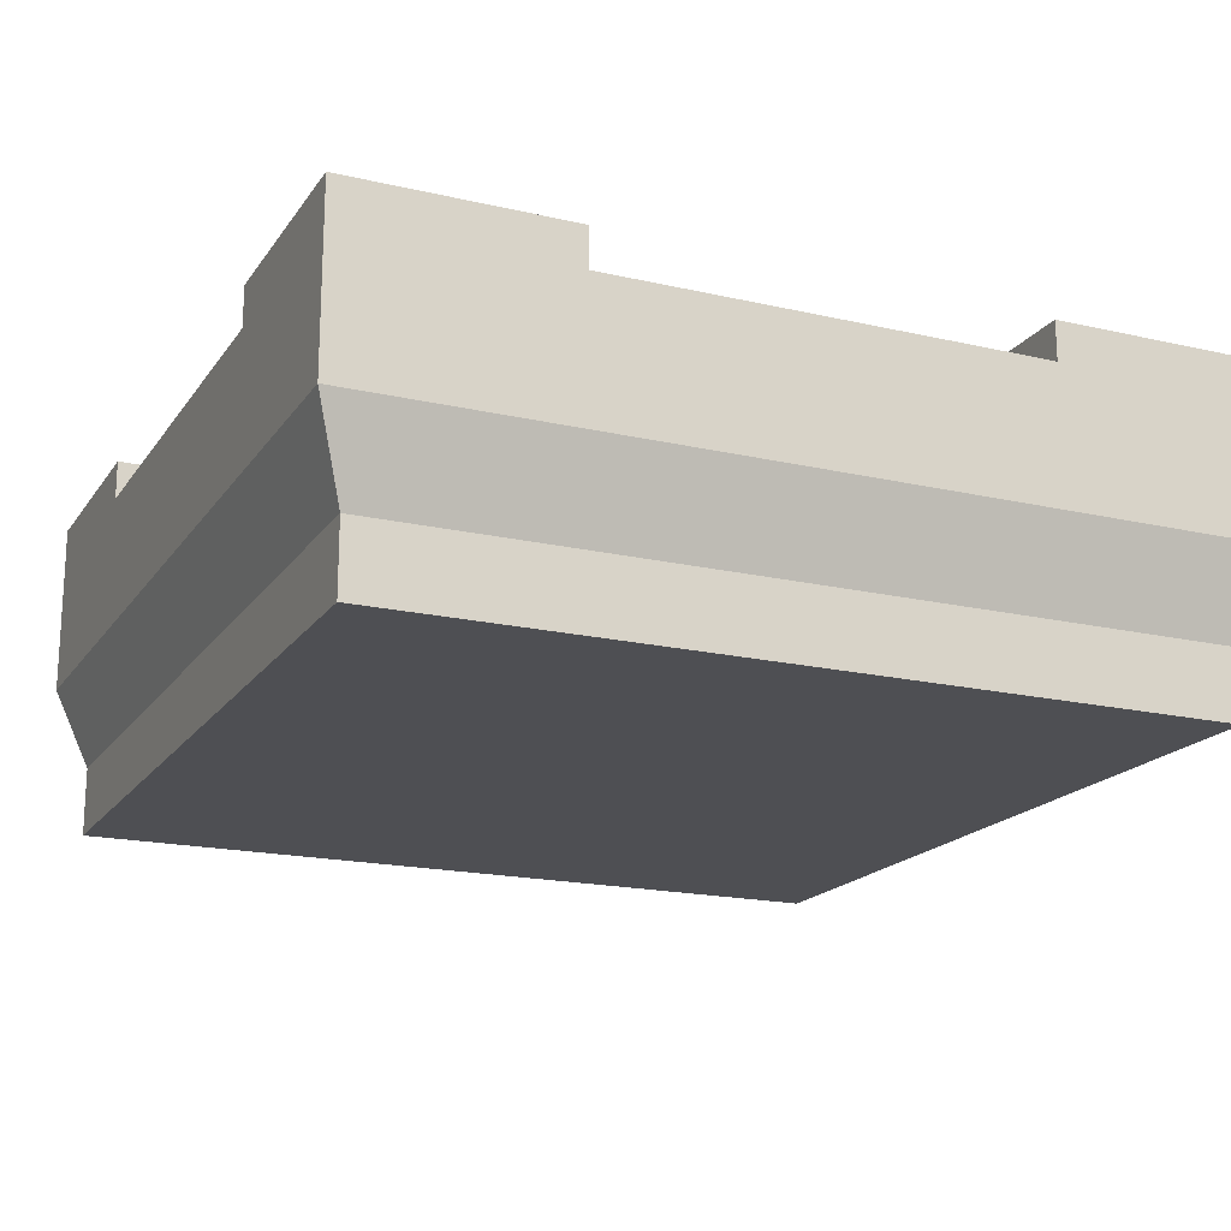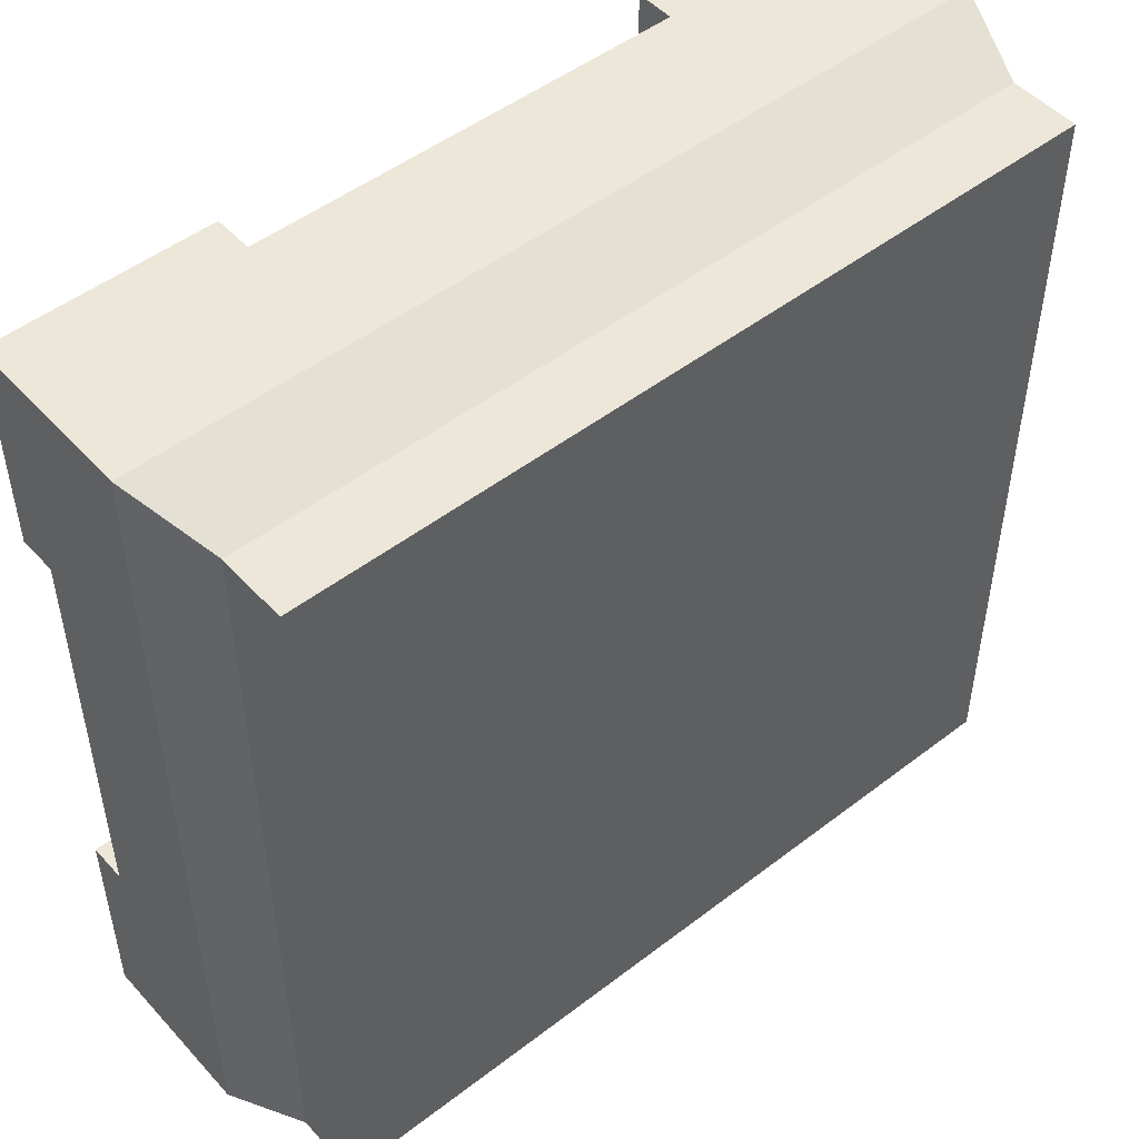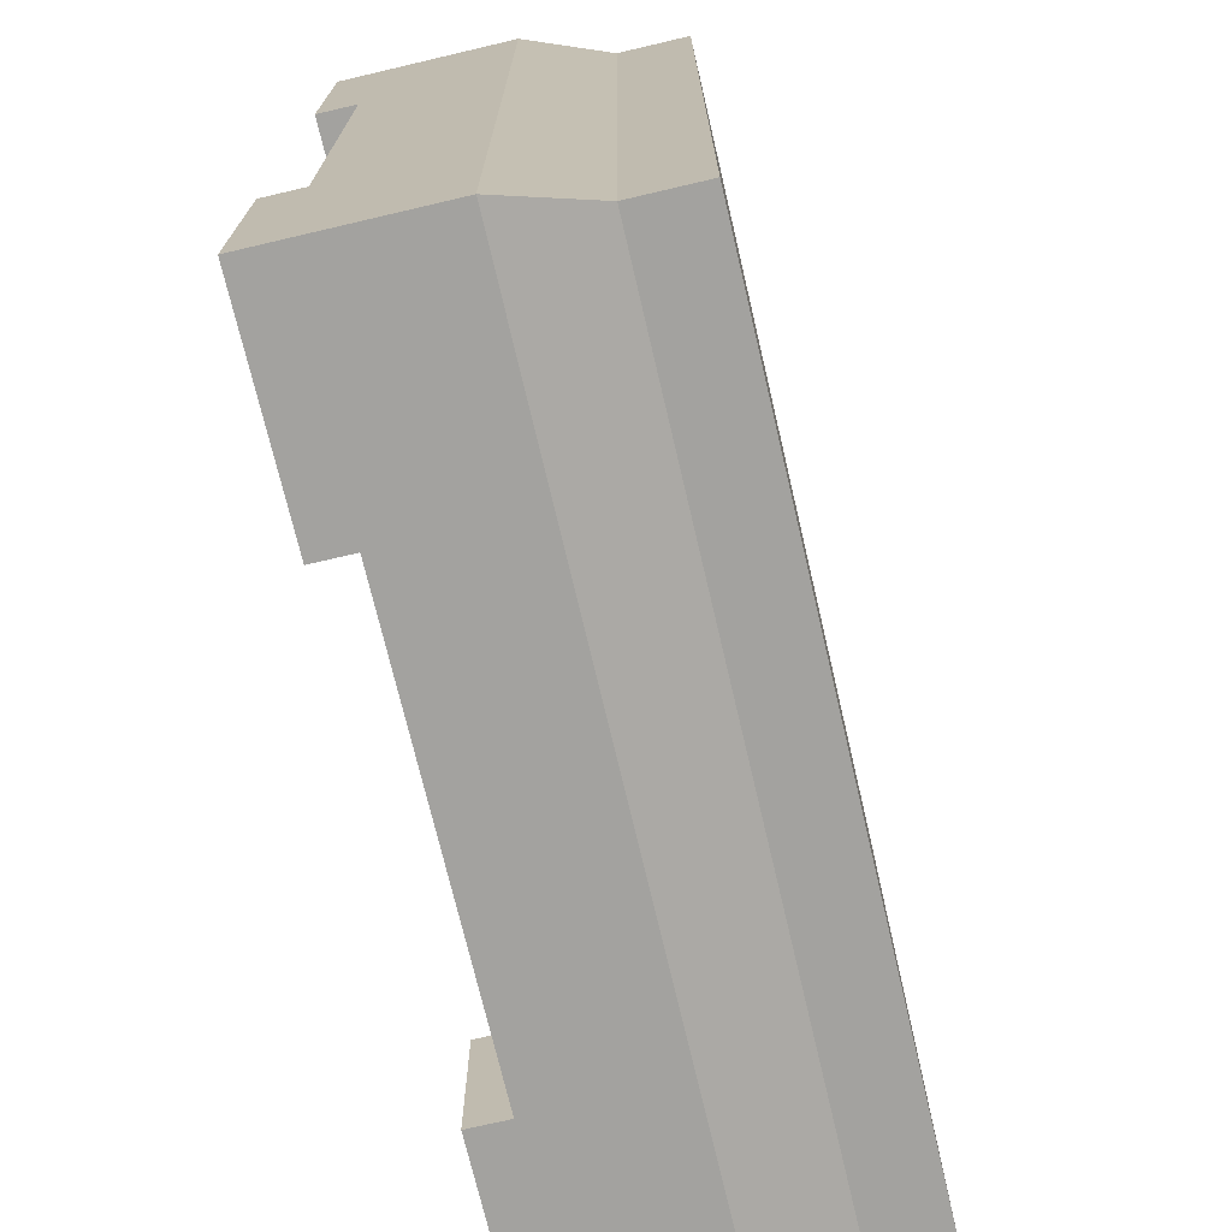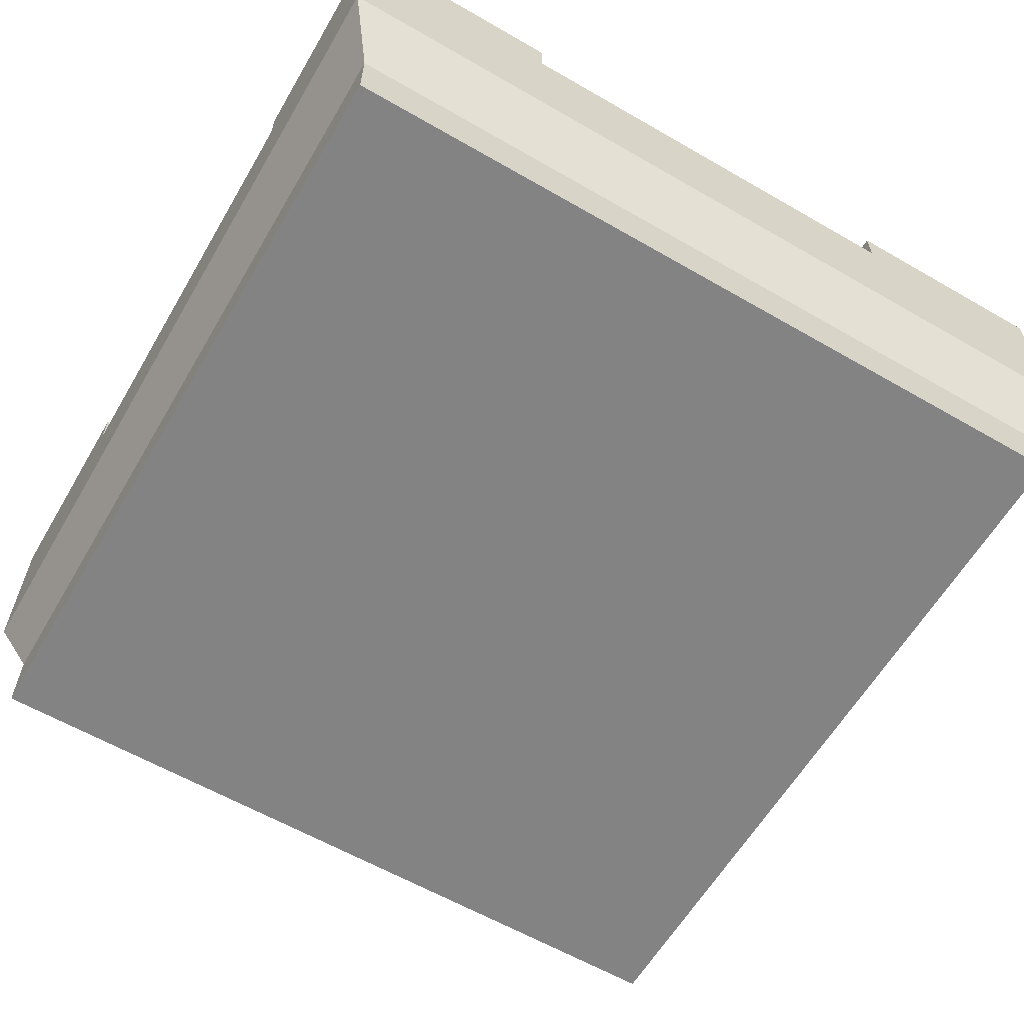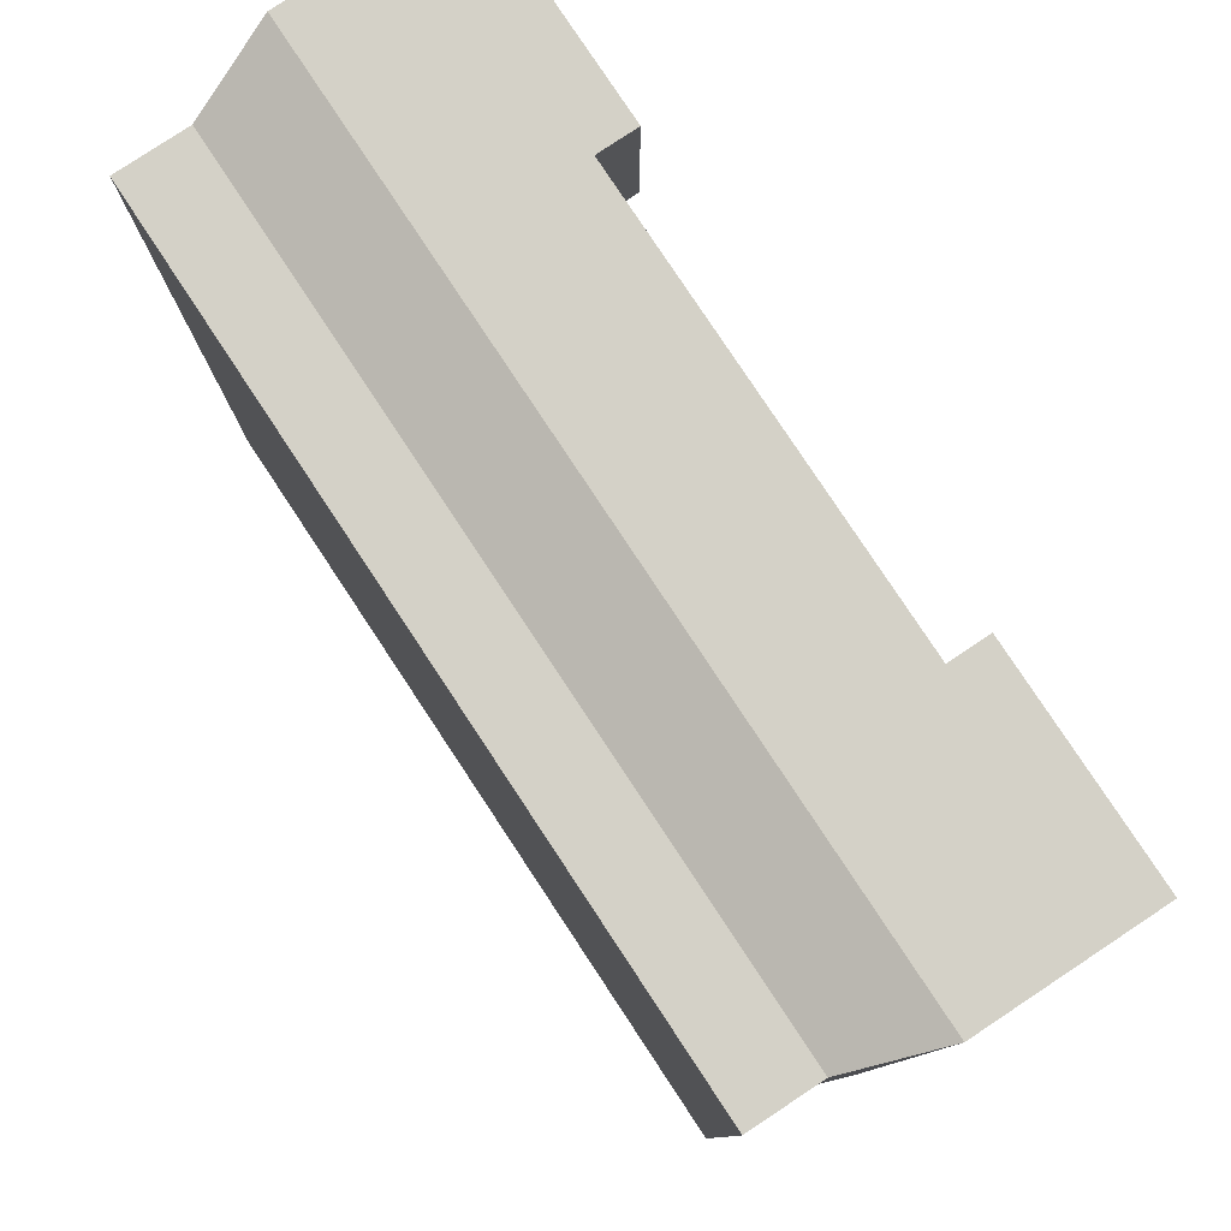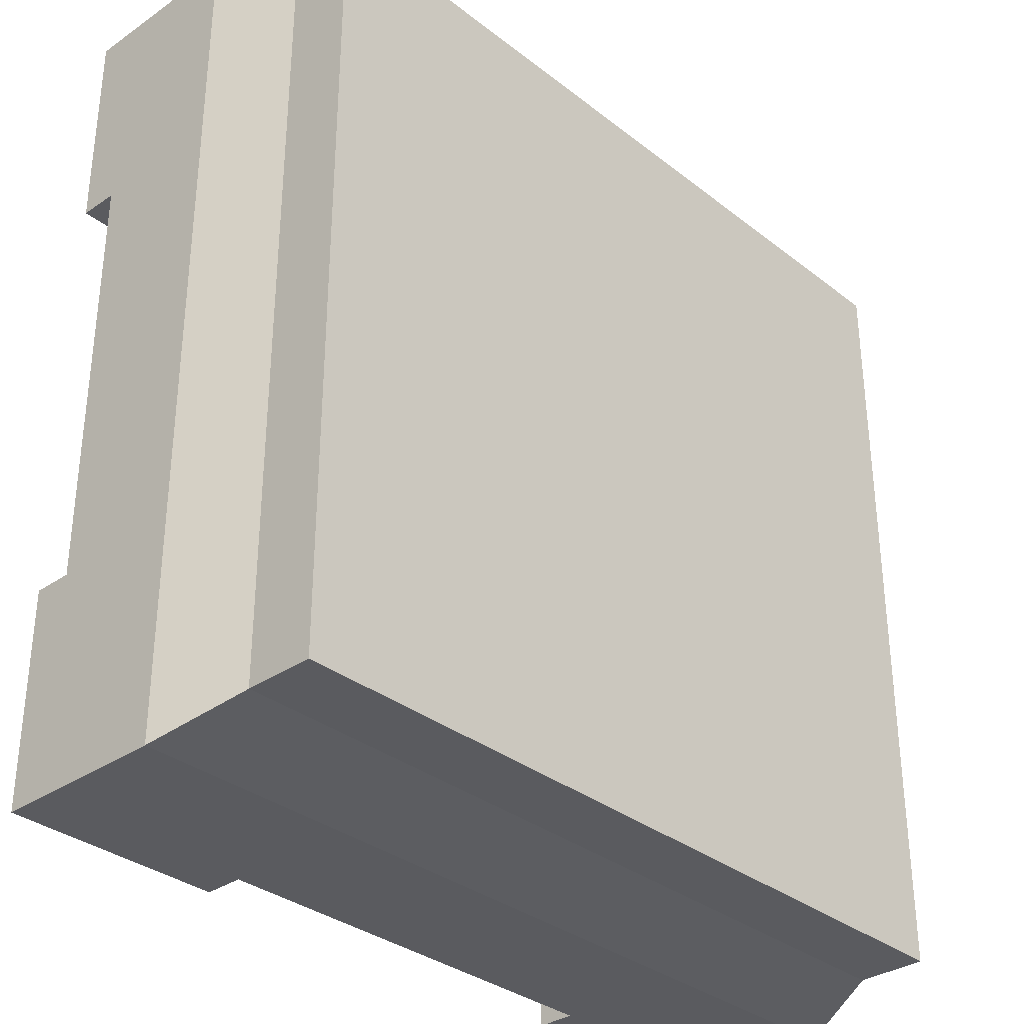
<metadata>
{"format":"obj","ext":"obj","renderer":"f3d","projection":"perspective","resolution":1024,"background":"white","views":[{"elev":-18.2,"azim":-114.1,"up":"+Y"},{"elev":49.6,"azim":-40.3,"up":"+Z"},{"elev":-72.4,"azim":-76.8,"up":"+Z"},{"elev":-61.2,"azim":149.6,"up":"+Y"},{"elev":79.8,"azim":56.5,"up":"+Z"},{"elev":-33.4,"azim":-46.7,"up":"+Z"}]}
</metadata>
<code>
g towerSquareTopColor
v -10 1.8 0
v 0 1.8 0
v -10 3.8 0
v -7.5 3.35 0
v -7.5 3.8 0
v -2.5 3.35 0
v -3.61e-15 3.8 -1.805e-15
v -2.5 3.8 -1.805e-15
v -10 1.8 10
v -9.65 0.8 0.35
v -9.65 0.8 9.65
v -0.35 0.8 0.35
v 0 1.8 10
v -0.35 0.8 9.65
v 0 3.8 7.5
v 0 3.35 7.5
v 0 3.8 10
v 0 3.35 2.5
v -3.61e-15 3.8 2.5
v -10 3.35 2.5
v -10 3.35 7.5
v -10 3.8 7.5
v -10 3.8 10
v -10 3.8 2.5
v -2.5 3.35 10
v -2.5 3.8 10
v -7.5 3.35 10
v -7.5 3.8 10
v -2.5 2.9 1.195
v -2.5 2.9 1.695
v -7.5 2.9 1.195
v -7.5 2.9 1.695
v -7.908 2.9 2.092
v -2.092 2.9 2.092
v -1.695 2.9 1.695
v -1.695 2.9 2.5
v -1.695 2.9 7.5
v -1.195 2.9 7.5
v -1.195 2.9 2.5
v -1.695 2.9 8.305
v -8.305 2.9 1.695
v -7.908 2.9 7.908
v -2.092 2.9 7.908
v -2.5 2.9 8.305
v -2.5 2.9 8.805
v -7.5 2.9 8.305
v -8.305 2.9 8.305
v -8.305 2.9 2.5
v -8.305 2.9 7.5
v -8.805 2.9 2.5
v -8.805 2.9 7.5
v -7.5 2.9 8.805
v -7.908 2.5 2.092
v -7.908 2.5 7.908
v -2.092 2.5 2.092
v -2.092 2.5 7.908
v -1.195 3.35 2.5
v -1.195 3.35 7.5
v -2.5 3.35 8.805
v -7.5 3.35 8.805
v -8.805 3.35 2.5
v -8.805 3.35 7.5
v -2.5 3.35 1.195
v -7.5 3.35 1.195
v -1.695 3.8 1.695
v -2.5 3.8 1.695
v -1.695 3.8 2.5
v -1.695 3.8 7.5
v -1.695 3.8 8.305
v -2.5 3.8 8.305
v -8.305 3.8 7.5
v -8.305 3.8 8.305
v -7.5 3.8 8.305
v -7.5 3.8 1.695
v -8.305 3.8 1.695
v -8.305 3.8 2.5
v -0.35 0 9.65
v -0.35 0 0.35
v -9.65 0 9.65
v -9.65 0 0.35
f 2 1 3
f 3 4 2
f 3 5 4
f 2 4 6
f 6 7 2
f 6 8 7
f 9 1 10
f 10 11 9
f 12 2 13
f 13 14 12
f 16 15 17
f 16 17 13
f 18 16 13
f 18 13 2
f 19 18 2
f 2 7 19
f 3 1 9
f 9 20 3
f 9 21 20
f 9 22 21
f 9 23 22
f 3 20 24
f 11 14 13
f 13 9 11
f 9 13 17
f 17 25 9
f 17 26 25
f 9 25 27
f 27 23 9
f 27 28 23
f 12 10 1
f 1 2 12
f 30 29 31
f 30 31 32
f 30 32 33
f 30 33 34
f 35 30 34
f 34 36 35
f 34 37 36
f 36 37 38
f 38 39 36
f 34 40 37
f 32 41 33
f 41 42 33
f 40 34 43
f 43 44 40
f 43 42 44
f 42 45 44
f 42 46 45
f 42 47 46
f 42 41 47
f 41 48 47
f 48 49 47
f 49 48 50
f 50 51 49
f 45 46 52
f 53 33 42
f 42 54 53
f 53 55 34
f 34 33 53
f 34 55 56
f 56 43 34
f 56 54 42
f 42 43 56
f 16 18 57
f 57 58 16
f 25 59 60
f 60 27 25
f 62 61 20
f 20 21 62
f 63 6 4
f 4 64 63
f 19 7 8
f 8 65 19
f 8 66 65
f 19 65 67
f 63 29 30
f 30 66 63
f 6 63 66
f 66 8 6
f 17 15 68
f 68 69 17
f 69 26 17
f 69 70 26
f 38 37 68
f 68 58 38
f 68 16 58
f 68 15 16
f 72 71 22
f 72 22 23
f 72 23 28
f 28 73 72
f 60 46 73
f 73 28 60
f 28 27 60
f 46 60 52
f 74 5 3
f 3 75 74
f 3 76 75
f 3 24 76
f 50 48 76
f 76 61 50
f 76 20 61
f 76 24 20
f 57 39 38
f 38 58 57
f 59 45 52
f 52 60 59
f 50 61 62
f 62 51 50
f 31 29 63
f 63 64 31
f 49 71 72
f 72 47 49
f 62 21 22
f 62 22 71
f 62 71 49
f 49 51 62
f 41 75 76
f 76 48 41
f 30 35 65
f 65 66 30
f 41 32 74
f 74 75 41
f 4 5 74
f 74 64 4
f 74 31 64
f 74 32 31
f 67 65 35
f 35 36 67
f 57 18 19
f 57 19 67
f 57 67 36
f 36 39 57
f 68 37 40
f 40 69 68
f 40 44 70
f 70 69 40
f 70 44 45
f 45 59 70
f 59 26 70
f 59 25 26
f 46 47 72
f 72 73 46
f 56 55 53
f 53 54 56
f 78 77 79
f 79 80 78
f 10 80 79
f 79 11 10
f 78 80 10
f 10 12 78
f 78 12 14
f 14 77 78
f 79 77 14
f 14 11 79

</code>
